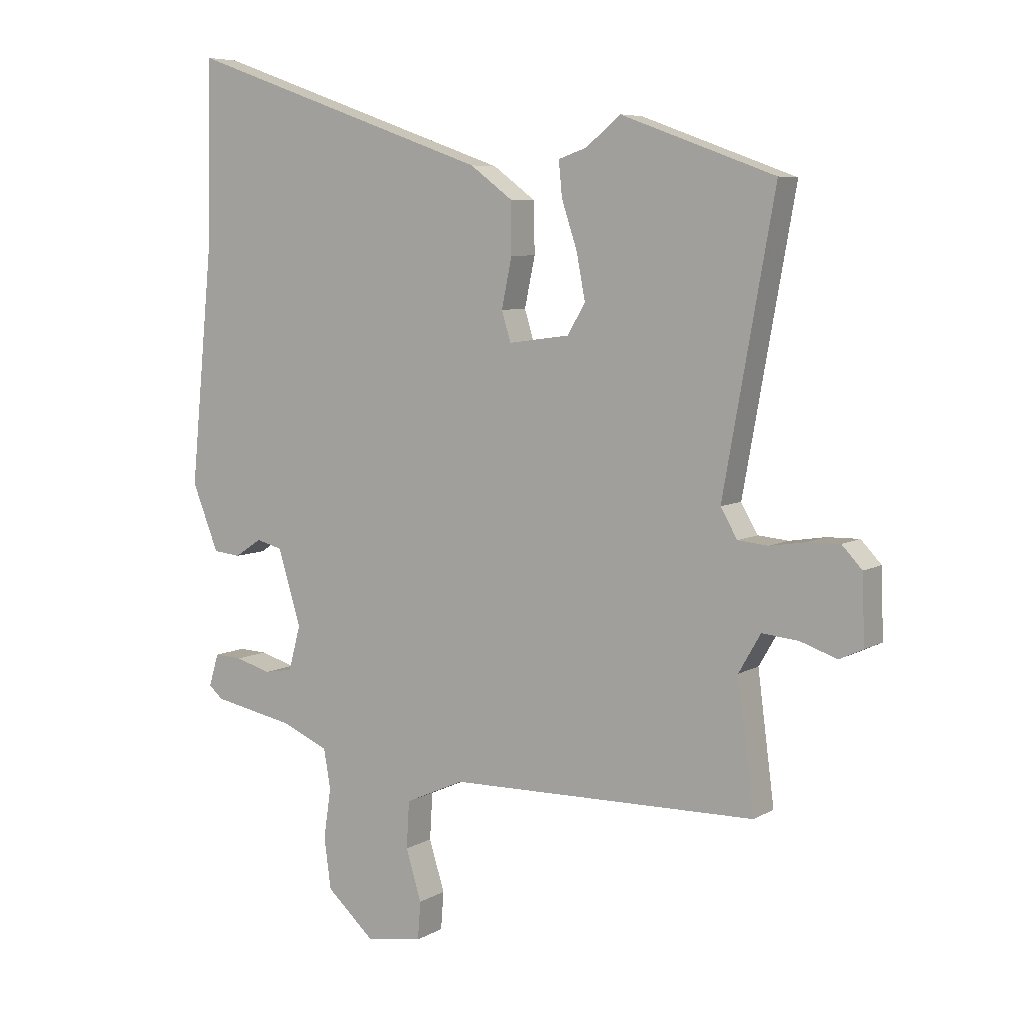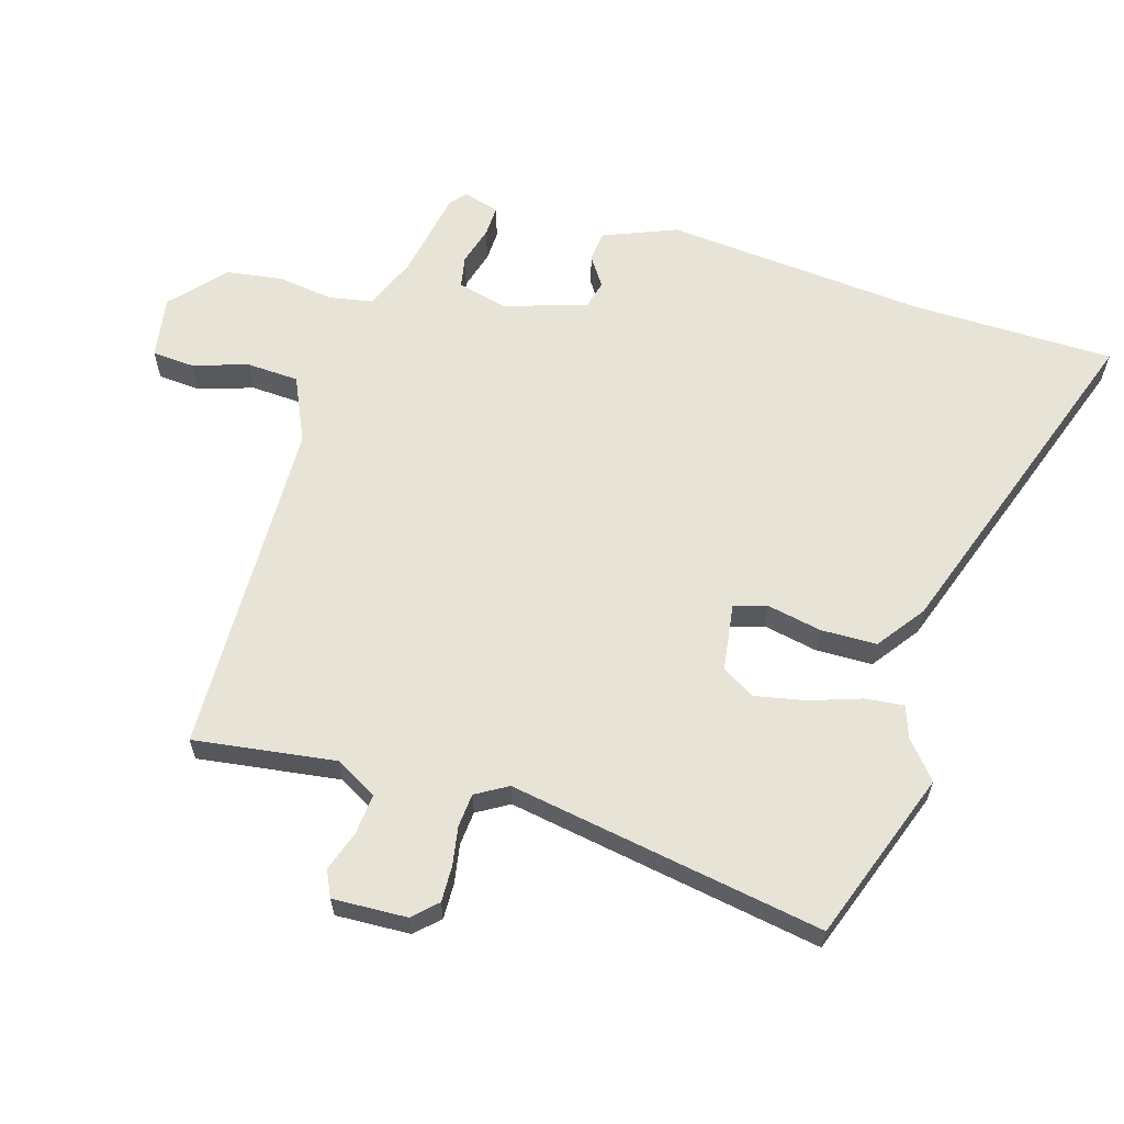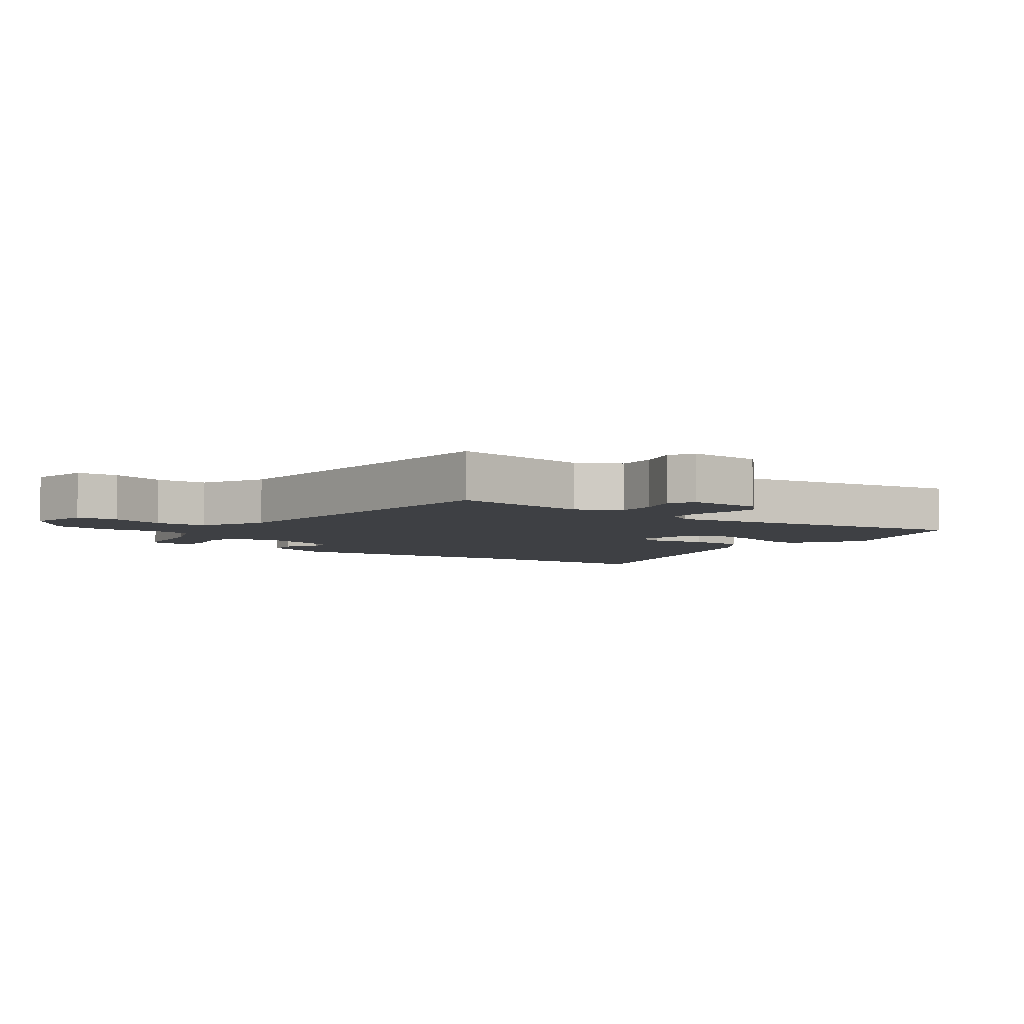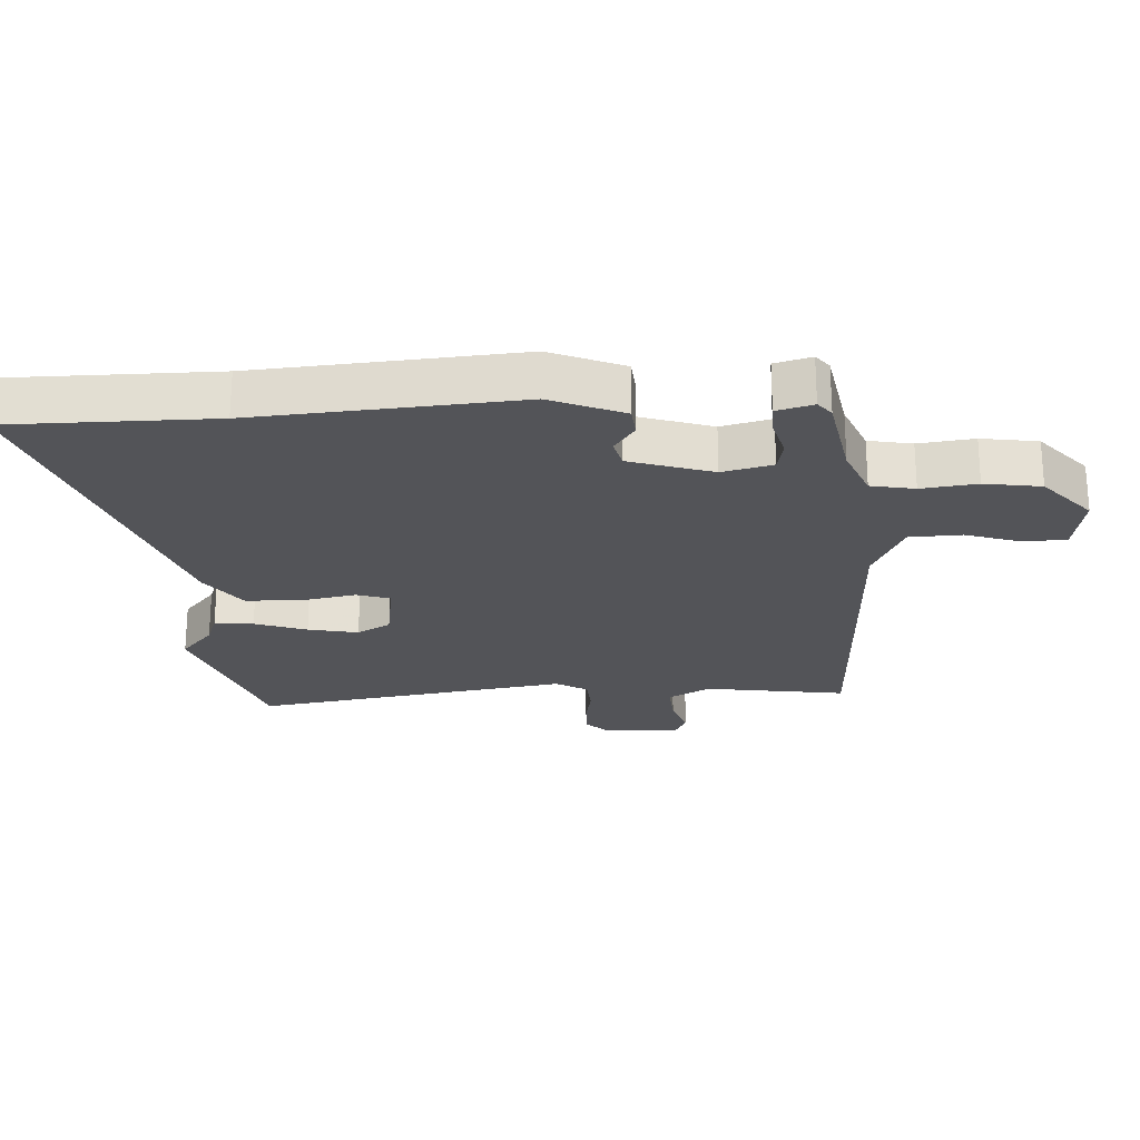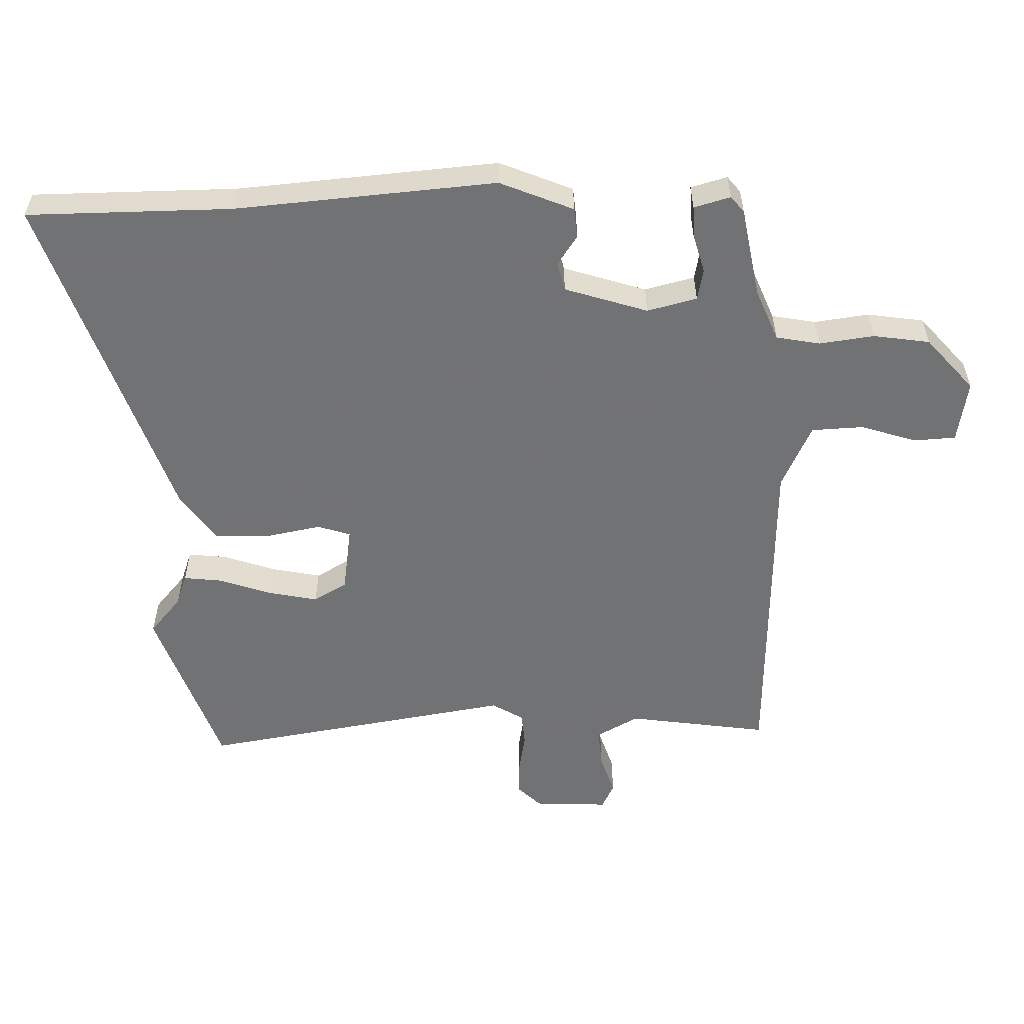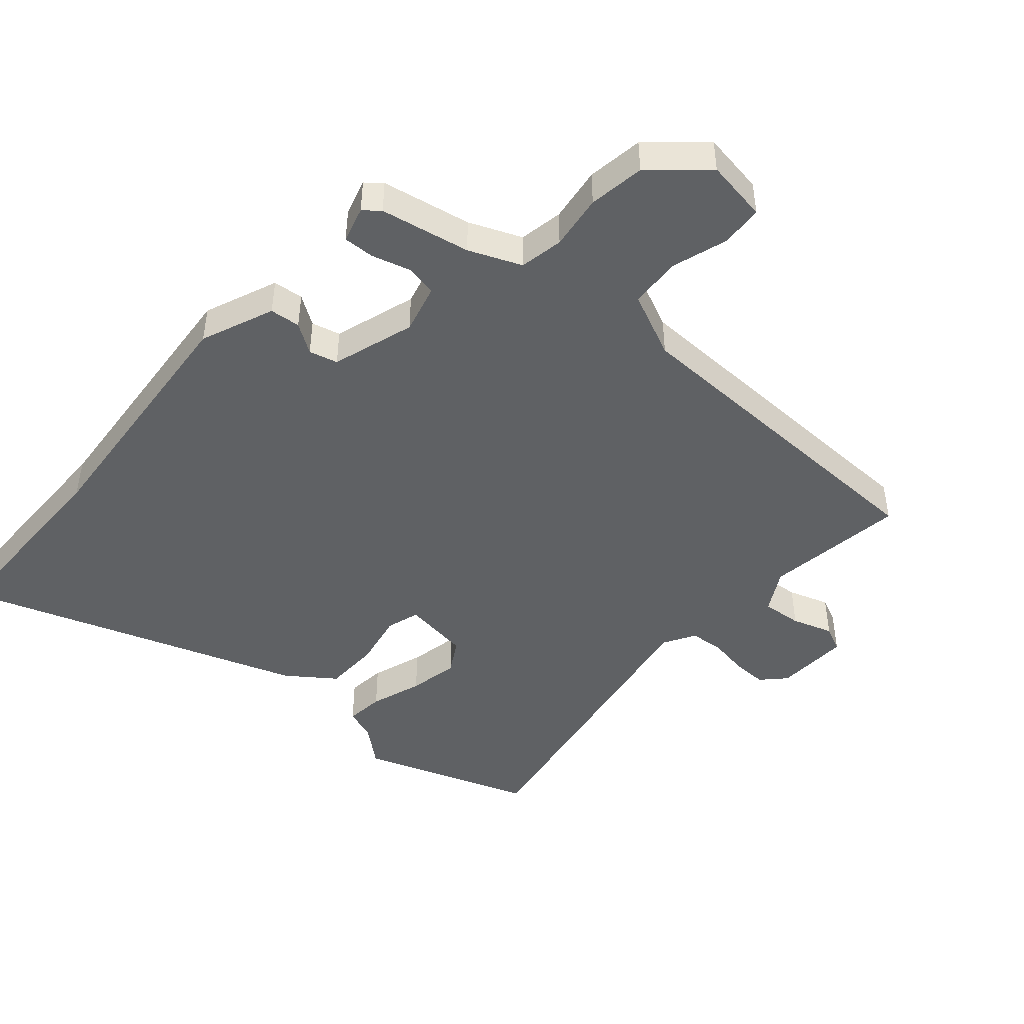
<metadata>
{"format":"obj","ext":"obj","renderer":"f3d","projection":"perspective","resolution":1024,"background":"white","views":[{"elev":6.7,"azim":-147.9,"up":"+Z"},{"elev":61.9,"azim":-73.8,"up":"+Y"},{"elev":-4.7,"azim":-128.0,"up":"+Y"},{"elev":-23.5,"azim":92.1,"up":"+Y"},{"elev":-55.6,"azim":90.6,"up":"+Y"},{"elev":-45.8,"azim":138.3,"up":"+Y"}]}
</metadata>
<code>
v 0.49 0.07 -0.424
v 0.348 0.07 -0.452
v 0.266 0.07 -0.487
v 0.254 0.07 -0.556
v 0.267 0.07 -0.643
v 0.255 0.07 -0.732
v 0.172 0.07 -0.807
v 0.073 0.07 -0.792
v 0.068 0.07 -0.726
v 0.095 0.07 -0.638
v 0.09 0.07 -0.556
v -0.013 0.07 -0.51
v -0.55 0.07 -0.501
v -0.521 0.07 -0.278
v -0.559 0.07 -0.212
v -0.622 0.07 -0.218
v -0.686 0.07 -0.24
v -0.727 0.07 -0.221
v -0.723 0.07 -0.104
v -0.688 0.07 -0.067
v -0.632 0.07 -0.068
v -0.57 0.07 -0.078
v -0.517 0.07 -0.073
v -0.488 0.07 -0.023
v -0.577 0.07 0.472
v -0.309 0.07 0.57
v -0.25 0.07 0.521
v -0.2 0.07 0.504
v -0.206 0.07 0.443
v -0.233 0.07 0.361
v -0.248 0.07 0.282
v -0.217 0.07 0.23
v -0.111 0.07 0.216
v -0.095 0.07 0.268
v -0.113 0.07 0.354
v -0.112 0.07 0.442
v -0.038 0.07 0.497
v 0.496 0.07 0.687
v 0.503 0.07 0.365
v 0.543 0.07 -0.046
v 0.497 0.07 -0.162
v 0.449 0.07 -0.167
v 0.402 0.07 -0.136
v 0.357 0.07 -0.148
v 0.317 0.07 -0.279
v 0.338 0.07 -0.357
v 0.388 0.07 -0.366
v 0.449 0.07 -0.348
v 0.498 0.07 -0.346
v 0.515 0.07 -0.403
v 0.49 0 -0.424
v 0.348 0 -0.452
v 0.266 0 -0.487
v 0.254 0 -0.556
v 0.267 0 -0.643
v 0.255 0 -0.732
v 0.172 0 -0.807
v 0.073 0 -0.792
v 0.068 0 -0.726
v 0.095 0 -0.638
v 0.09 0 -0.556
v -0.013 0 -0.51
v -0.55 0 -0.501
v -0.521 0 -0.278
v -0.559 0 -0.212
v -0.622 0 -0.218
v -0.686 0 -0.24
v -0.727 0 -0.221
v -0.723 0 -0.104
v -0.688 0 -0.067
v -0.632 0 -0.068
v -0.57 0 -0.078
v -0.517 0 -0.073
v -0.488 0 -0.023
v -0.577 0 0.472
v -0.309 0 0.57
v -0.25 0 0.521
v -0.2 0 0.504
v -0.206 0 0.443
v -0.233 0 0.361
v -0.248 0 0.282
v -0.217 0 0.23
v -0.111 0 0.216
v -0.095 0 0.268
v -0.113 0 0.354
v -0.112 0 0.442
v -0.038 0 0.497
v 0.496 0 0.687
v 0.503 0 0.365
v 0.543 0 -0.046
v 0.497 0 -0.162
v 0.449 0 -0.167
v 0.402 0 -0.136
v 0.357 0 -0.148
v 0.317 0 -0.279
v 0.338 0 -0.357
v 0.388 0 -0.366
v 0.449 0 -0.348
v 0.498 0 -0.346
v 0.515 0 -0.403
f 50 1 2
f 49 50 2
f 48 49 2
f 47 48 2
f 46 47 2 3
f 45 46 3
f 41 42 43
f 40 41 43
f 39 40 43
f 39 43 44
f 38 39 44
f 37 38 44
f 36 37 44
f 35 36 44
f 34 35 44
f 33 34 44 45
f 27 28 29 30
f 27 30 31
f 26 27 31
f 25 26 31
f 24 25 31
f 23 24 31 32
f 20 21 22
f 19 20 22
f 18 19 22
f 17 18 22
f 16 17 22
f 15 16 22 23
f 33 45 3
f 32 33 3
f 23 32 3
f 15 23 3
f 14 15 3
f 8 9 10
f 7 8 10
f 6 7 10
f 5 6 10
f 4 5 10
f 4 10 11
f 3 4 11 12
f 3 12 13 14
f 52 51 100
f 52 100 99
f 52 99 98
f 52 98 97
f 53 52 97 96
f 53 96 95
f 93 92 91
f 93 91 90
f 93 90 89
f 94 93 89
f 94 89 88
f 94 88 87
f 94 87 86
f 94 86 85
f 94 85 84
f 95 94 84 83
f 80 79 78 77
f 81 80 77
f 81 77 76
f 81 76 75
f 81 75 74
f 82 81 74 73
f 72 71 70
f 72 70 69
f 72 69 68
f 72 68 67
f 72 67 66
f 73 72 66 65
f 53 95 83
f 53 83 82
f 53 82 73
f 53 73 65
f 53 65 64
f 60 59 58
f 60 58 57
f 60 57 56
f 60 56 55
f 60 55 54
f 61 60 54
f 62 61 54 53
f 64 63 62 53
f 1 51 52 2
f 2 52 53 3
f 3 53 54 4
f 4 54 55 5
f 5 55 56 6
f 6 56 57 7
f 7 57 58 8
f 8 58 59 9
f 9 59 60 10
f 10 60 61 11
f 11 61 62 12
f 12 62 63 13
f 13 63 64 14
f 14 64 65 15
f 15 65 66 16
f 16 66 67 17
f 17 67 68 18
f 18 68 69 19
f 19 69 70 20
f 20 70 71 21
f 21 71 72 22
f 22 72 73 23
f 23 73 74 24
f 24 74 75 25
f 25 75 76 26
f 26 76 77 27
f 27 77 78 28
f 28 78 79 29
f 29 79 80 30
f 30 80 81 31
f 31 81 82 32
f 32 82 83 33
f 33 83 84 34
f 34 84 85 35
f 35 85 86 36
f 36 86 87 37
f 37 87 88 38
f 38 88 89 39
f 39 89 90 40
f 40 90 91 41
f 41 91 92 42
f 42 92 93 43
f 43 93 94 44
f 44 94 95 45
f 45 95 96 46
f 46 96 97 47
f 47 97 98 48
f 48 98 99 49
f 49 99 100 50
f 50 100 51 1

</code>
